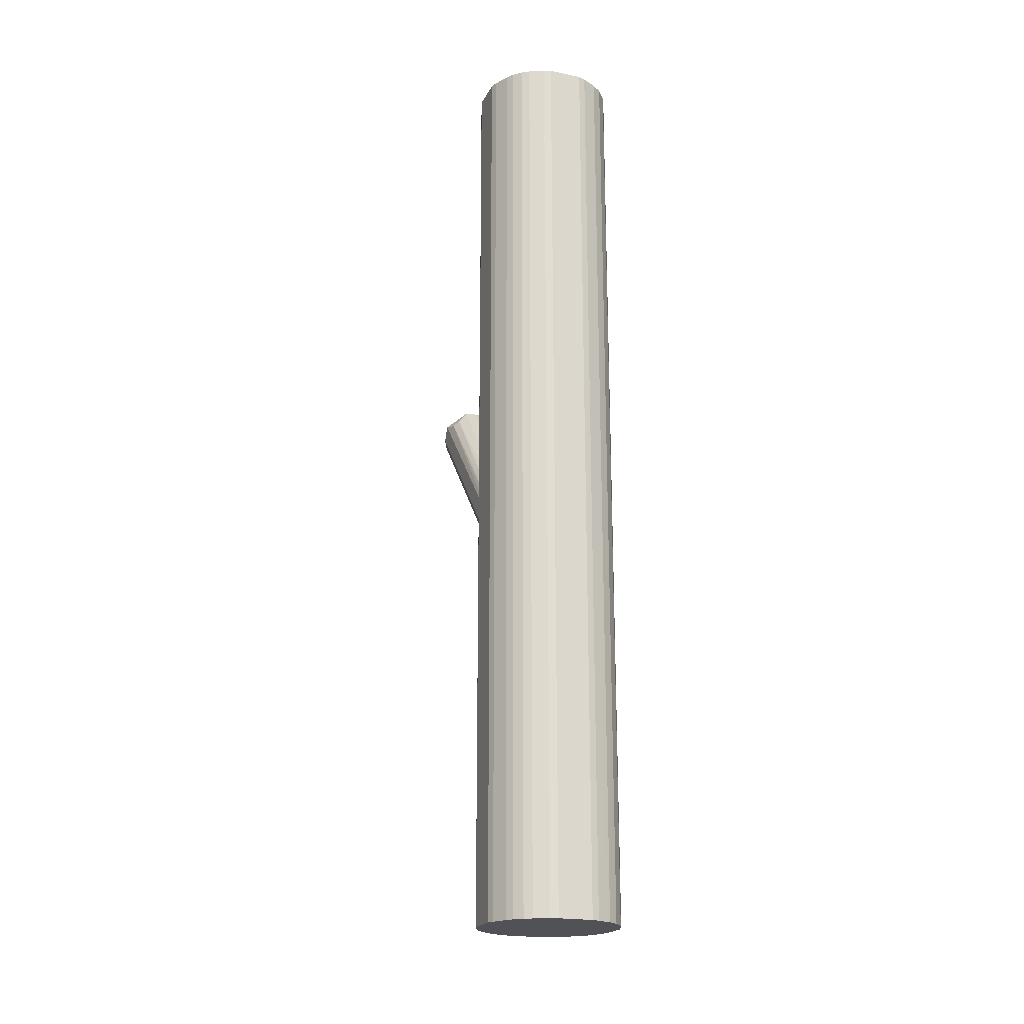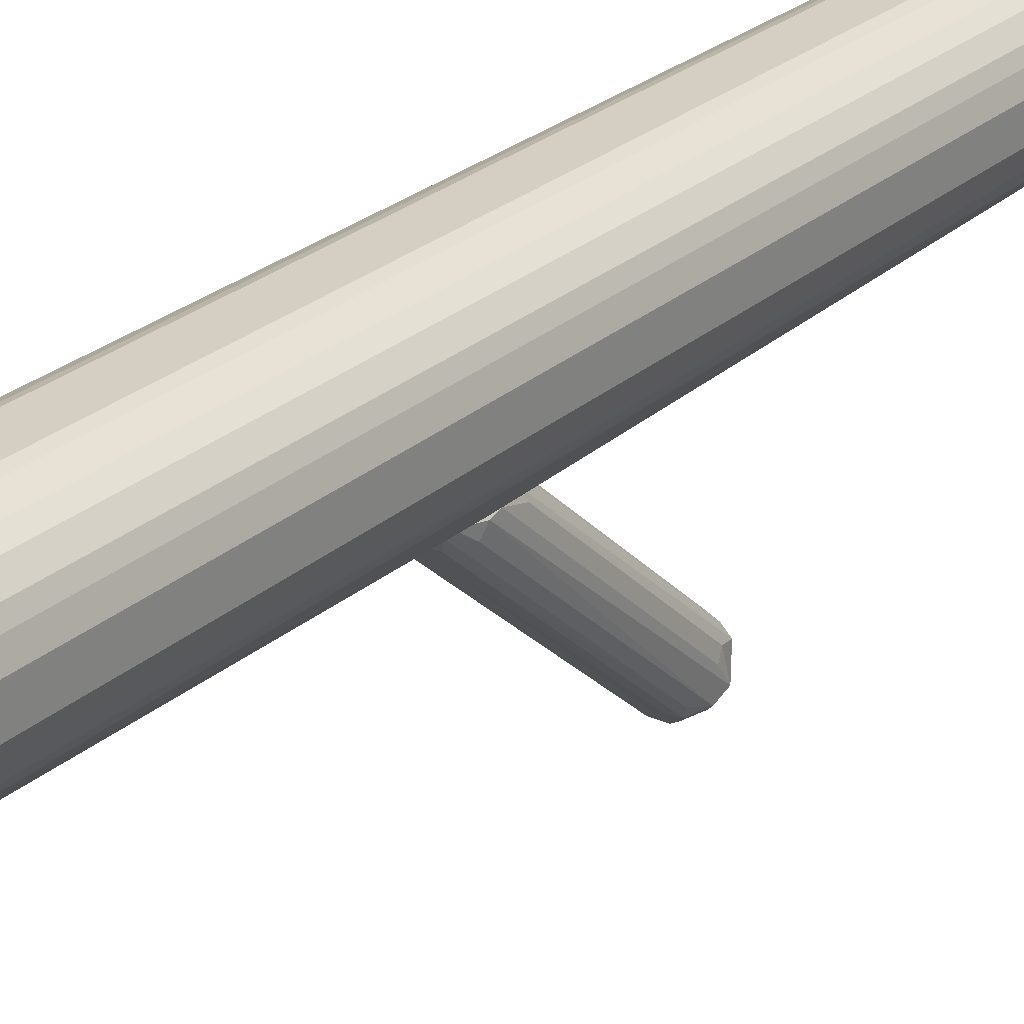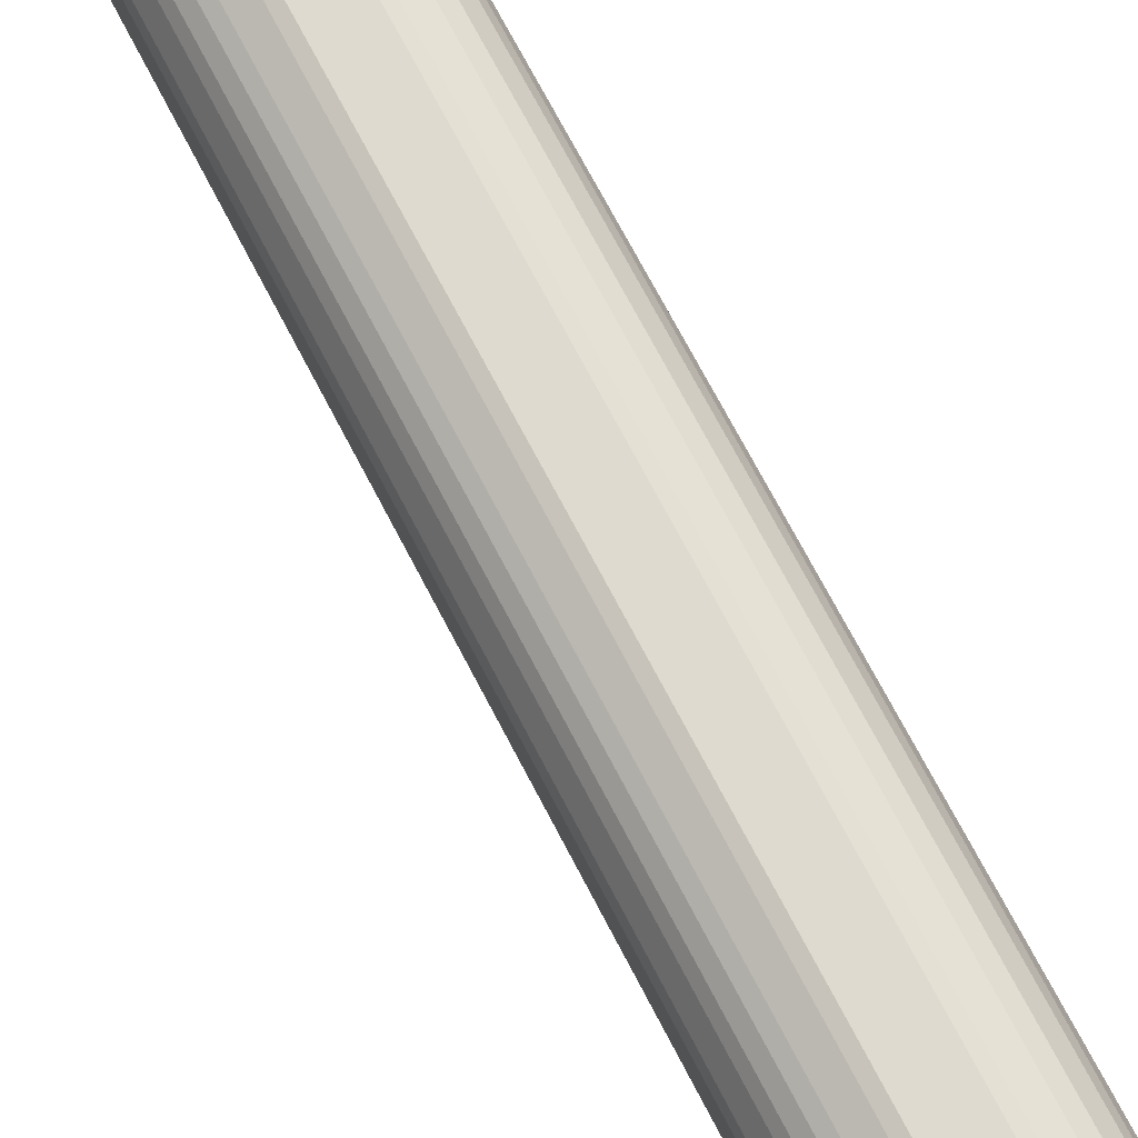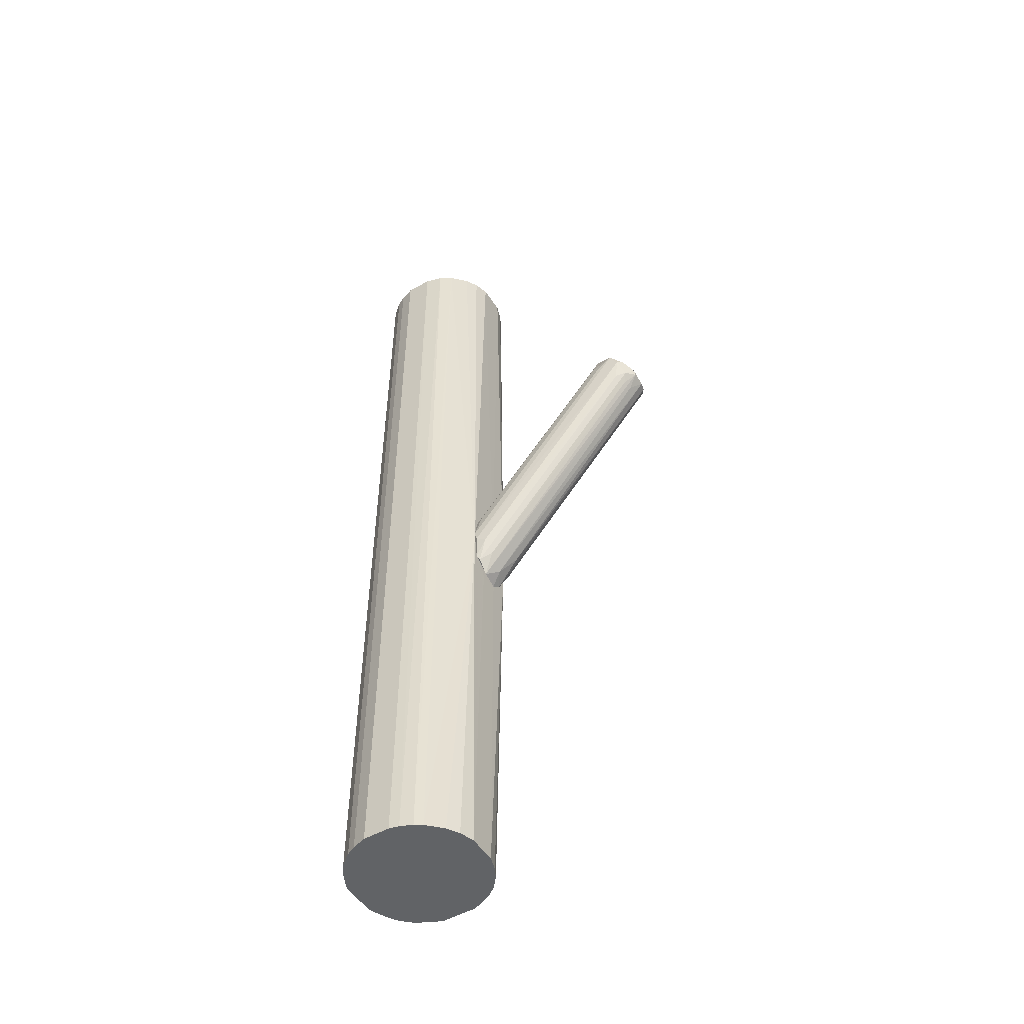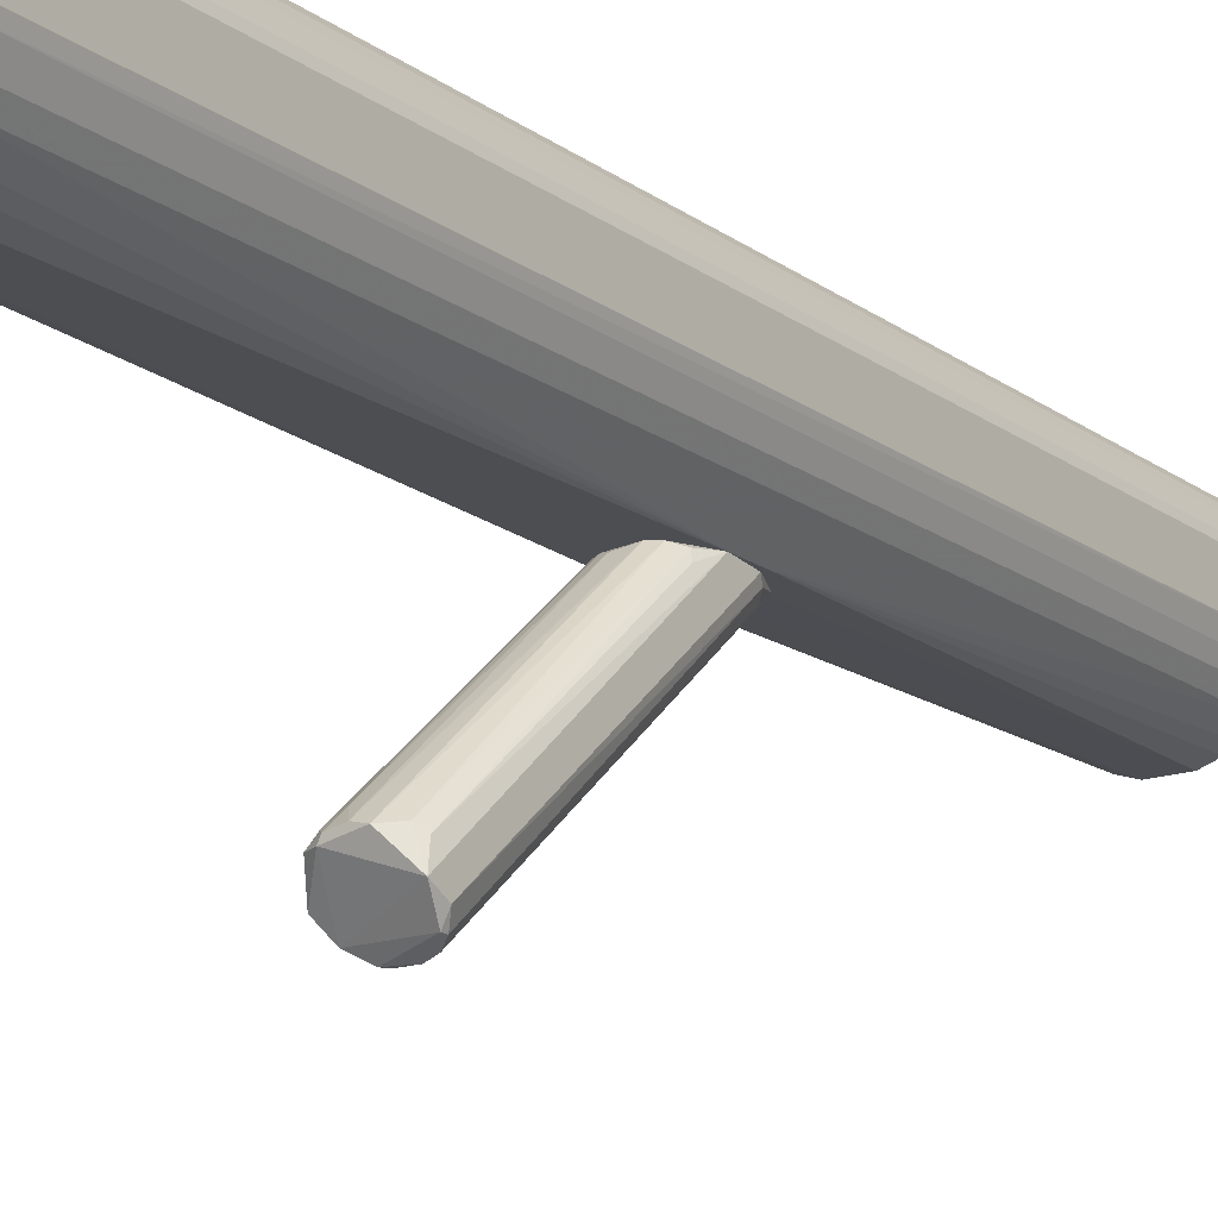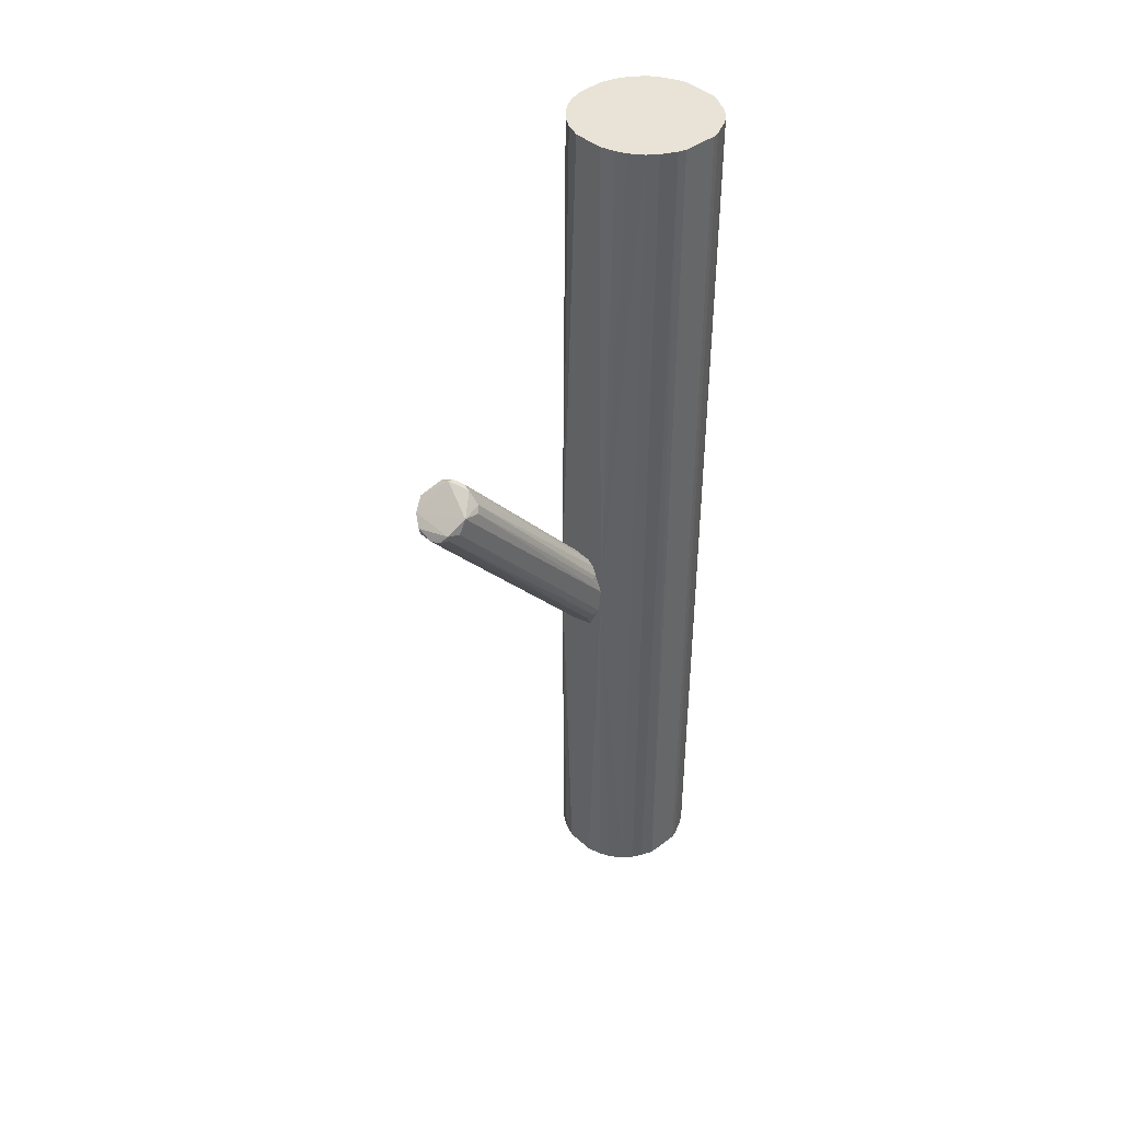
<metadata>
{"format":"obj","ext":"obj","renderer":"f3d","projection":"perspective","resolution":1024,"background":"white","views":[{"elev":-20.7,"azim":159.4,"up":"+Z"},{"elev":25.5,"azim":-144.5,"up":"+Y"},{"elev":70.7,"azim":152.6,"up":"+Y"},{"elev":-50.8,"azim":-58.3,"up":"+Z"},{"elev":-16.7,"azim":34.9,"up":"+Y"},{"elev":41.7,"azim":47.6,"up":"+Z"}]}
</metadata>
<code>
o convex_0
v -0.02675 0.03131 -0.02897
v -0.008281 -0.1824 0.1398
v 0.007544 -0.1824 0.1398
v 0.002269 -0.1322 0.1821
v 0.0313 0.02865 -0.0712
v -0.01091 0.02863 -0.1055
v -0.03203 -0.1613 0.1636
v 0.0313 -0.156 0.1689
v 0.0181 0.03129 -0.01579
v -0.02939 0.01809 -0.06858
v 0.0181 0.02865 -0.1002
v 0.02602 -0.1745 0.1477
v -0.02411 -0.1402 0.1767
v -0.01091 0.02863 -0.00791
v -0.02411 -0.1639 0.1319
v 0.0313 0.03129 -0.04482
v 0.02337 -0.1323 0.1689
v -0.03203 0.03131 -0.05273
v 0.002269 0.01809 -0.09498
v -0.02939 -0.1349 0.1583
v 0.0313 -0.1639 0.153
v -0.01091 -0.1349 0.1821
v 0.01018 0.03131 -0.0105
v -0.02411 0.02863 -0.09231
v -0.02939 -0.1692 0.1504
v 0.01282 -0.1349 0.1821
v 0.02866 0.02336 -0.07649
v 0.01018 0.03131 -0.1055
v 0.0181 -0.1798 0.1425
v 0.02866 0.02074 -0.02108
v -0.01883 -0.1745 0.1372
v -0.01883 0.02863 -0.01315
v -0.01091 -0.1824 0.1451
v 0.02866 -0.1375 0.1636
v -0.03203 0.02863 -0.06328
v 0.01282 0.00227 -0.07384
v -0.01356 -0.1402 0.1821
v -0.003 0.02601 -0.00259
v 0.02337 0.01809 -0.08178
v -0.01619 -0.1322 0.1767
v -0.01883 0.01547 -0.08443
v -0.008281 -0.1217 0.1688
v 0.02602 -0.1745 0.153
v 0.02602 0.02865 -0.02373
v -0.02939 0.02338 -0.02635
v -0.02675 0.03131 -0.08704
v -0.03203 -0.1428 0.1504
v -0.02411 -0.1745 0.153
v -0.003 -0.1718 0.1266
v -0.01356 -0.1692 0.1266
f 31 41 50
f 8 5 16
f 13 1 20
f 7 13 20
f 5 8 21
f 1 14 23
f 9 16 23
f 18 1 23
f 15 10 24
f 10 15 25
f 8 17 26
f 17 9 26
f 4 22 26
f 23 4 26
f 9 23 26
f 11 5 27
f 5 21 27
f 21 12 27
f 5 11 28
f 16 5 28
f 19 6 28
f 11 19 28
f 23 16 28
f 18 23 28
f 25 15 31
f 1 13 32
f 14 1 32
f 2 3 33
f 31 2 33
f 8 16 34
f 17 8 34
f 16 30 34
f 7 18 35
f 25 7 35
f 10 25 35
f 3 19 36
f 19 11 36
f 29 3 36
f 11 29 36
f 13 7 37
f 22 13 37
f 8 26 37
f 26 22 37
f 23 14 38
f 4 23 38
f 11 27 39
f 27 12 39
f 29 11 39
f 12 29 39
f 13 22 40
f 32 13 40
f 14 32 40
f 24 6 41
f 15 24 41
f 31 15 41
f 22 4 42
f 4 38 42
f 38 14 42
f 40 22 42
f 14 40 42
f 21 8 43
f 12 21 43
f 3 29 43
f 29 12 43
f 33 3 43
f 16 9 44
f 9 17 44
f 30 16 44
f 17 34 44
f 34 30 44
f 1 18 45
f 20 1 45
f 18 20 45
f 6 24 46
f 24 10 46
f 28 6 46
f 18 28 46
f 35 18 46
f 10 35 46
f 18 7 47
f 7 20 47
f 20 18 47
f 7 25 48
f 25 31 48
f 31 33 48
f 37 7 48
f 8 37 48
f 43 8 48
f 33 43 48
f 3 2 49
f 2 6 49
f 19 3 49
f 6 19 49
f 6 2 50
f 2 31 50
f 41 6 50
o convex_1
v 0.01809 0.1817 0.5013
v -0.01091 0.03131 -0.1082
v 0.01018 0.03131 -0.1082
v -0.01884 0.1817 -0.5013
v -0.07424 0.09464 0.5013
v 0.07351 0.08937 0.5013
v 0.07351 0.1263 -0.5013
v -0.06632 0.07089 -0.5013
v -0.01619 0.03396 0.5013
v 0.05503 0.05507 -0.5013
v -0.06369 0.15 0.5013
v -0.06896 0.1395 -0.5013
v 0.04184 0.04451 0.5013
v 0.06295 0.15 0.5013
v 0.04184 0.1711 -0.5013
v -0.03202 0.03924 -0.5013
v -0.04522 0.04715 0.5013
v -0.04257 0.1711 0.5013
v -0.05313 0.1632 -0.5013
v 0.07351 0.08937 -0.5013
v 0.0313 0.03131 -0.0738
v 0.01546 0.03396 -0.5013
v -0.03202 0.03131 -0.06595
v -0.07424 0.1236 -0.5013
v -0.01884 0.1817 0.5013
v 0.07351 0.1263 0.5013
v 0.01809 0.1817 -0.5013
v 0.06295 0.06562 0.5013
v -0.06104 0.06297 0.5013
v -0.07424 0.1236 0.5013
v 0.04976 0.1659 0.5013
v 0.05768 0.1579 -0.5013
v -0.07424 0.09464 -0.5013
v 0.01546 0.03396 0.5013
v -0.06104 0.06297 -0.5013
v -0.06896 0.07616 0.5013
v 0.05503 0.05507 0.5013
v -0.0373 0.1738 -0.5013
v 0.06823 0.07616 -0.5013
v -0.01619 0.03396 -0.5013
v 0.02602 0.1791 0.5013
v 0.07087 0.1342 -0.5013
v 0.04184 0.04451 -0.5013
v -0.05313 0.1632 0.5013
v -0.06369 0.15 -0.5013
v -0.04522 0.04715 -0.5013
v -0.02675 0.1791 0.5013
v -0.03202 0.03924 0.5013
v 0.06295 0.06562 -0.5013
v -0.06896 0.1395 0.5013
v 0.07087 0.08145 0.5013
v -0.0716 0.08408 -0.5013
v 0.06295 0.15 -0.5013
v 0.04184 0.1711 0.5013
v 0.04976 0.1659 -0.5013
v 0.05768 0.1579 0.5013
v 0.02602 0.1791 -0.5013
v 0.07087 0.1342 0.5013
v 0.0313 0.03924 0.5013
v 0.007546 0.03131 -0.01315
v -0.04257 0.1711 -0.5013
v -0.02675 0.1791 -0.5013
v 0.0313 0.03924 -0.5013
v 0.0313 0.03131 -0.0474
f 84 110 114
f 51 55 56
f 54 57 58
f 56 55 59
f 58 57 60
f 55 51 61
f 54 58 62
f 56 59 63
f 51 56 64
f 57 54 65
f 58 60 66
f 59 55 67
f 61 51 68
f 54 62 69
f 57 56 70
f 60 57 70
f 52 53 71
f 53 52 72
f 66 60 72
f 71 53 72
f 52 71 73
f 62 58 74
f 51 54 75
f 68 51 75
f 56 57 76
f 64 56 76
f 54 51 77
f 65 54 77
f 56 63 78
f 67 55 79
f 73 67 79
f 55 61 80
f 74 55 80
f 62 74 80
f 51 64 81
f 57 65 82
f 55 74 83
f 74 58 83
f 63 59 84
f 58 66 85
f 79 58 85
f 73 79 85
f 79 55 86
f 58 79 86
f 71 60 87
f 78 63 87
f 60 78 87
f 54 69 88
f 60 70 89
f 72 52 90
f 66 72 90
f 73 66 90
f 52 73 90
f 77 51 91
f 51 81 91
f 76 57 92
f 57 82 92
f 60 71 93
f 72 60 93
f 61 68 94
f 69 61 94
f 68 69 94
f 62 61 95
f 69 62 95
f 61 69 95
f 66 73 96
f 85 66 96
f 73 85 96
f 75 54 97
f 68 75 97
f 88 68 97
f 59 67 98
f 67 73 98
f 73 59 98
f 78 60 99
f 60 89 99
f 89 78 99
f 61 62 100
f 80 61 100
f 62 80 100
f 70 56 101
f 56 78 101
f 89 70 101
f 78 89 101
f 55 83 102
f 83 58 102
f 86 55 102
f 58 86 102
f 82 64 103
f 64 92 103
f 92 82 103
f 81 65 104
f 65 91 104
f 91 81 104
f 65 81 105
f 82 65 105
f 81 82 105
f 81 64 106
f 82 81 106
f 64 82 106
f 65 77 107
f 77 91 107
f 91 65 107
f 64 76 108
f 76 92 108
f 92 64 108
f 63 84 109
f 59 73 110
f 73 71 110
f 84 59 110
f 69 68 111
f 88 69 111
f 68 88 111
f 54 88 112
f 97 54 112
f 88 97 112
f 71 72 113
f 93 71 113
f 72 93 113
f 87 63 114
f 71 87 114
f 63 109 114
f 109 84 114
f 110 71 114

</code>
